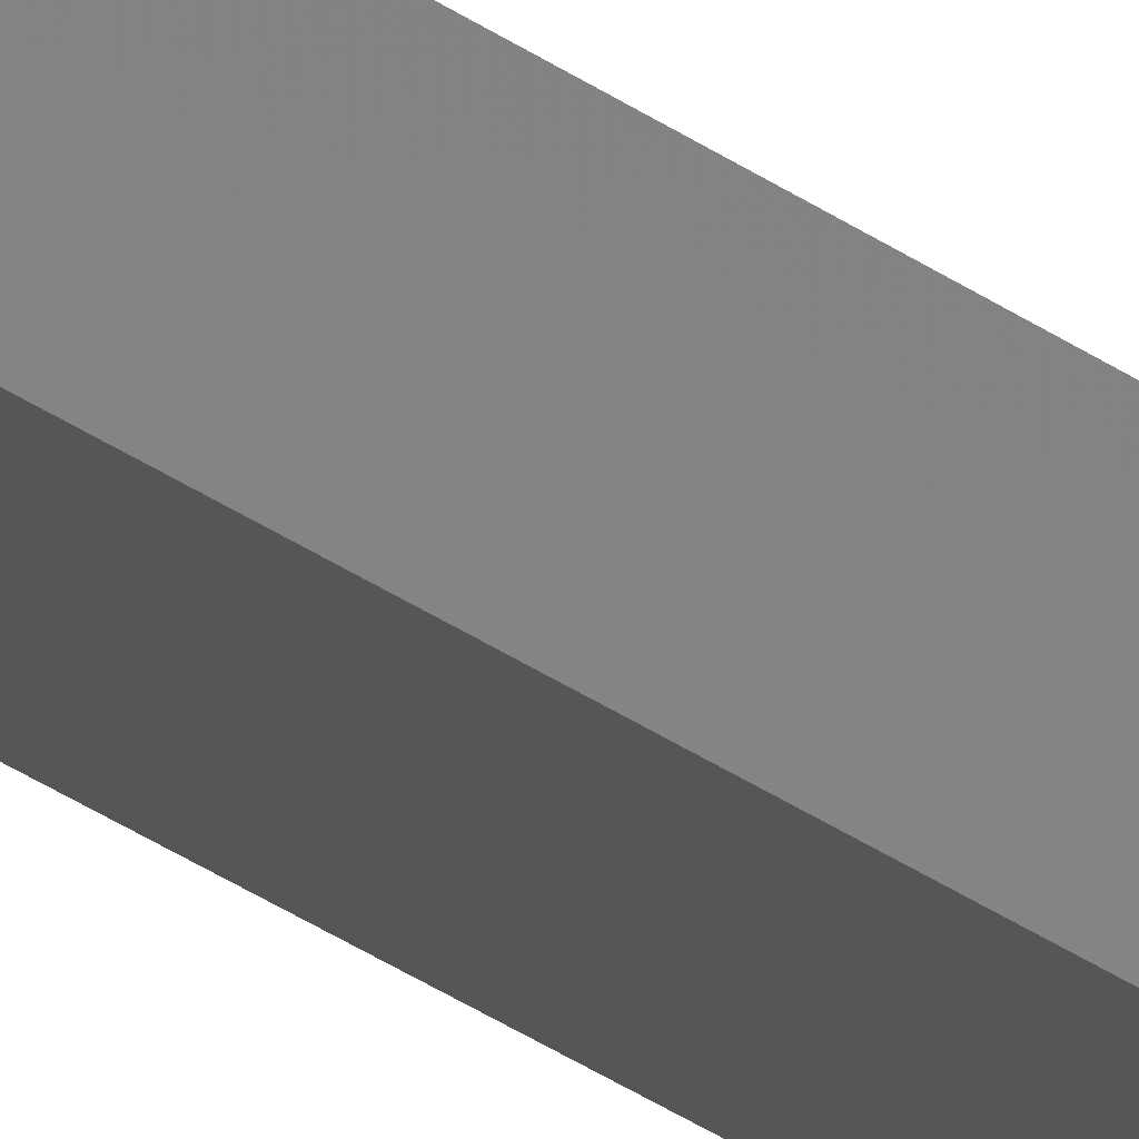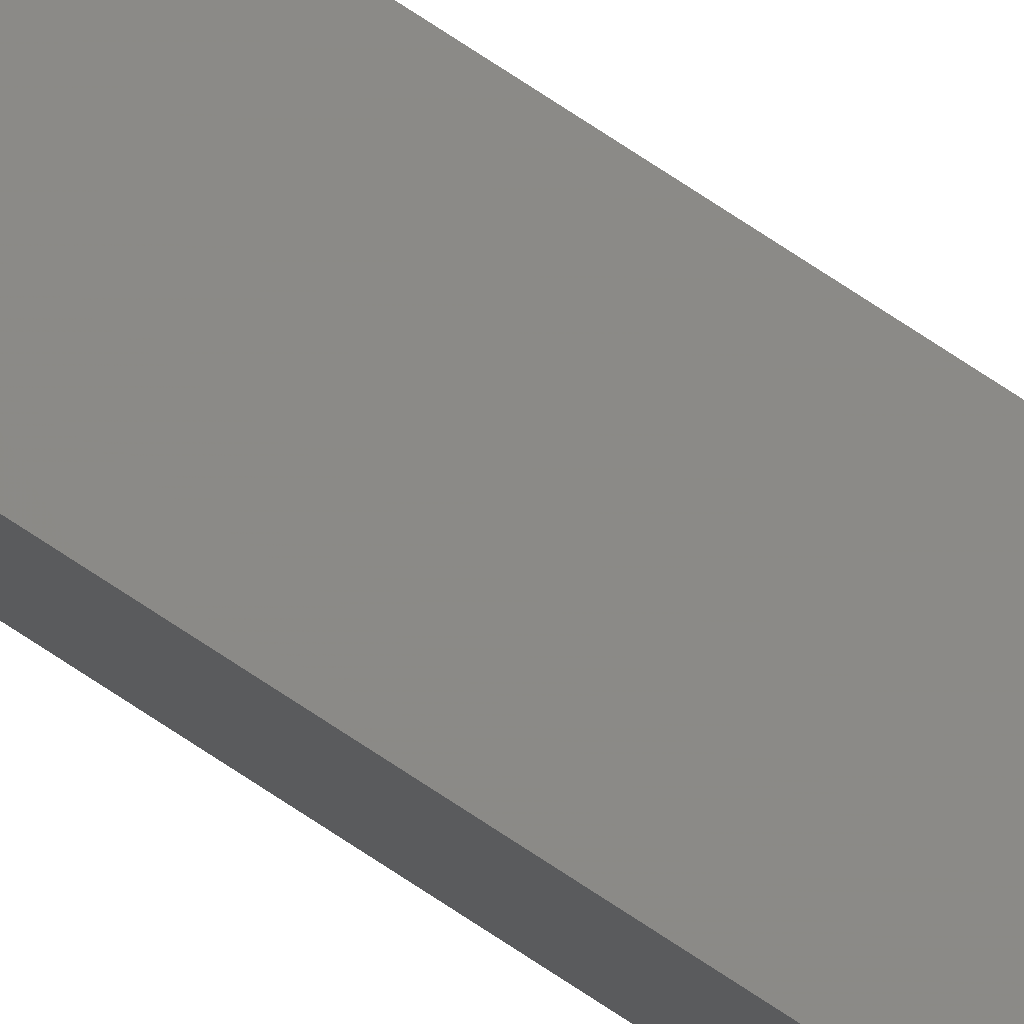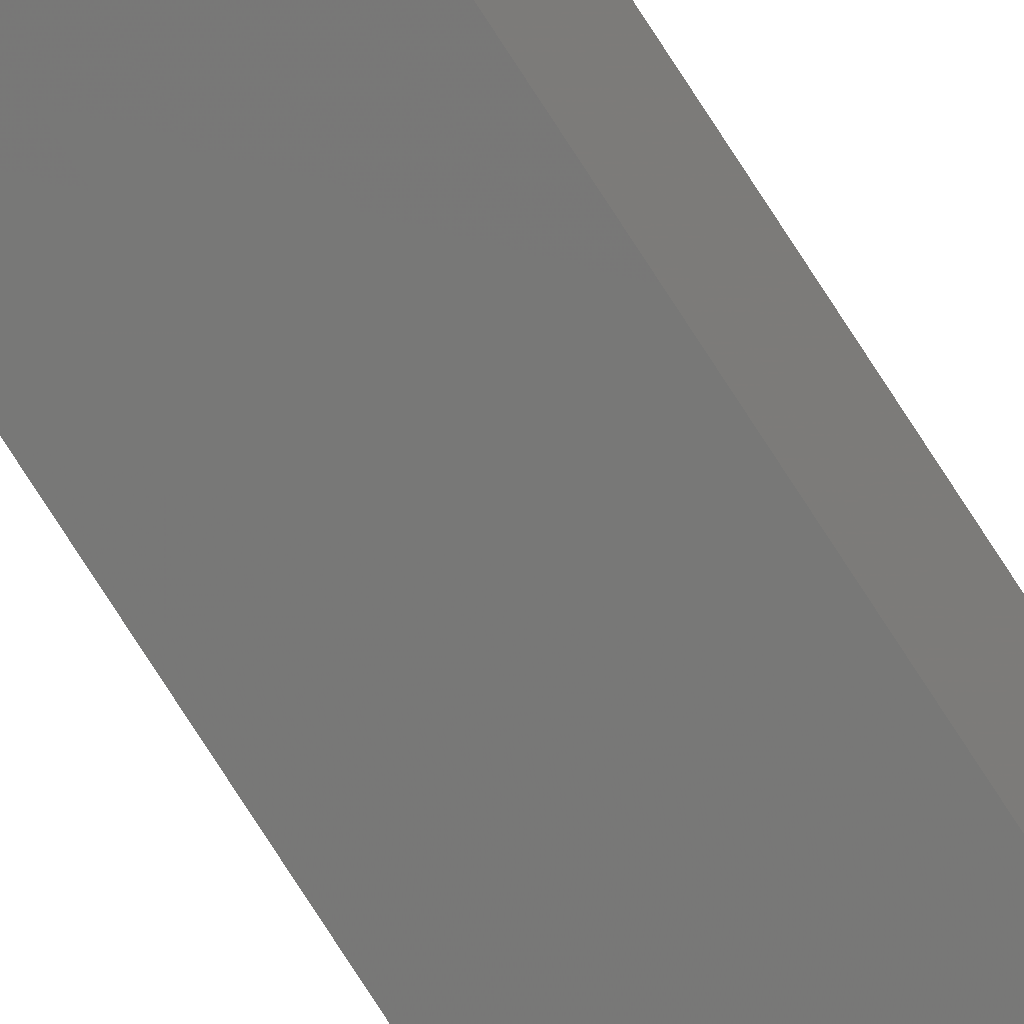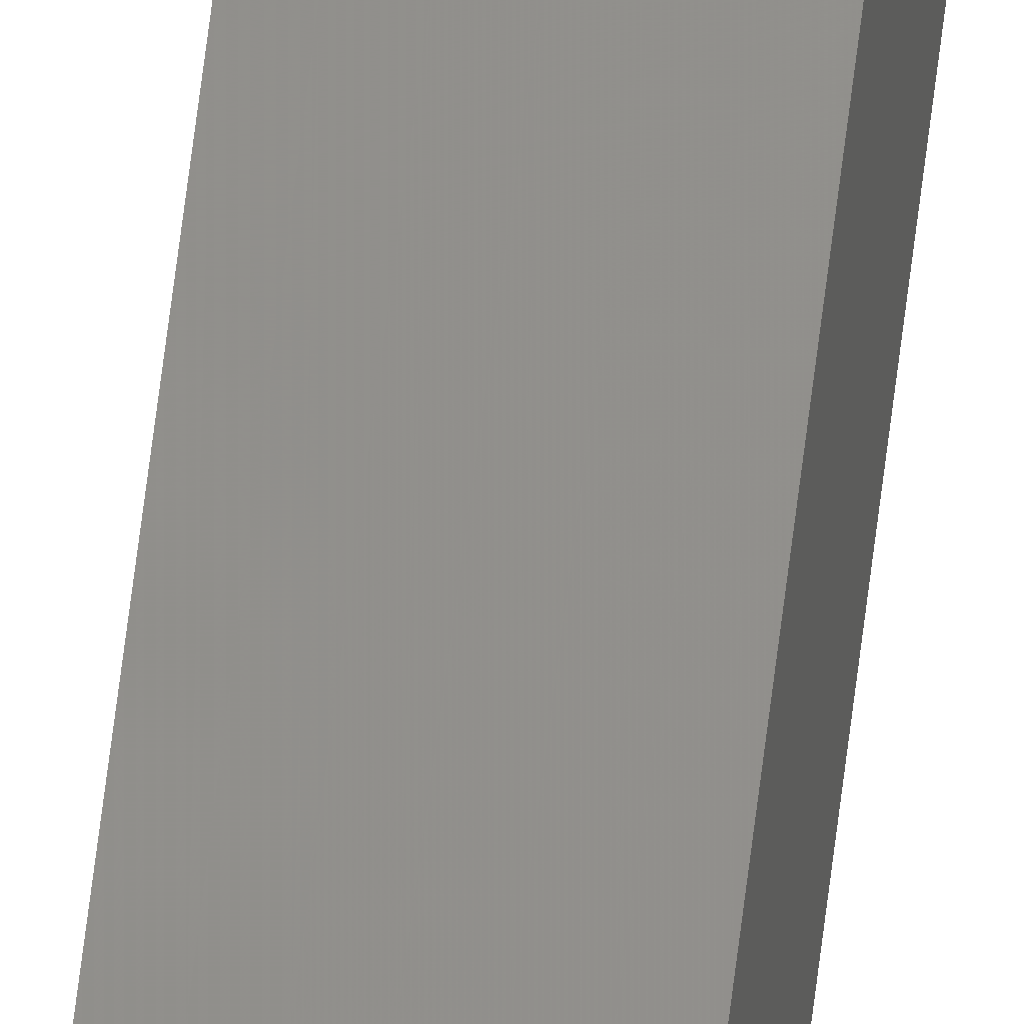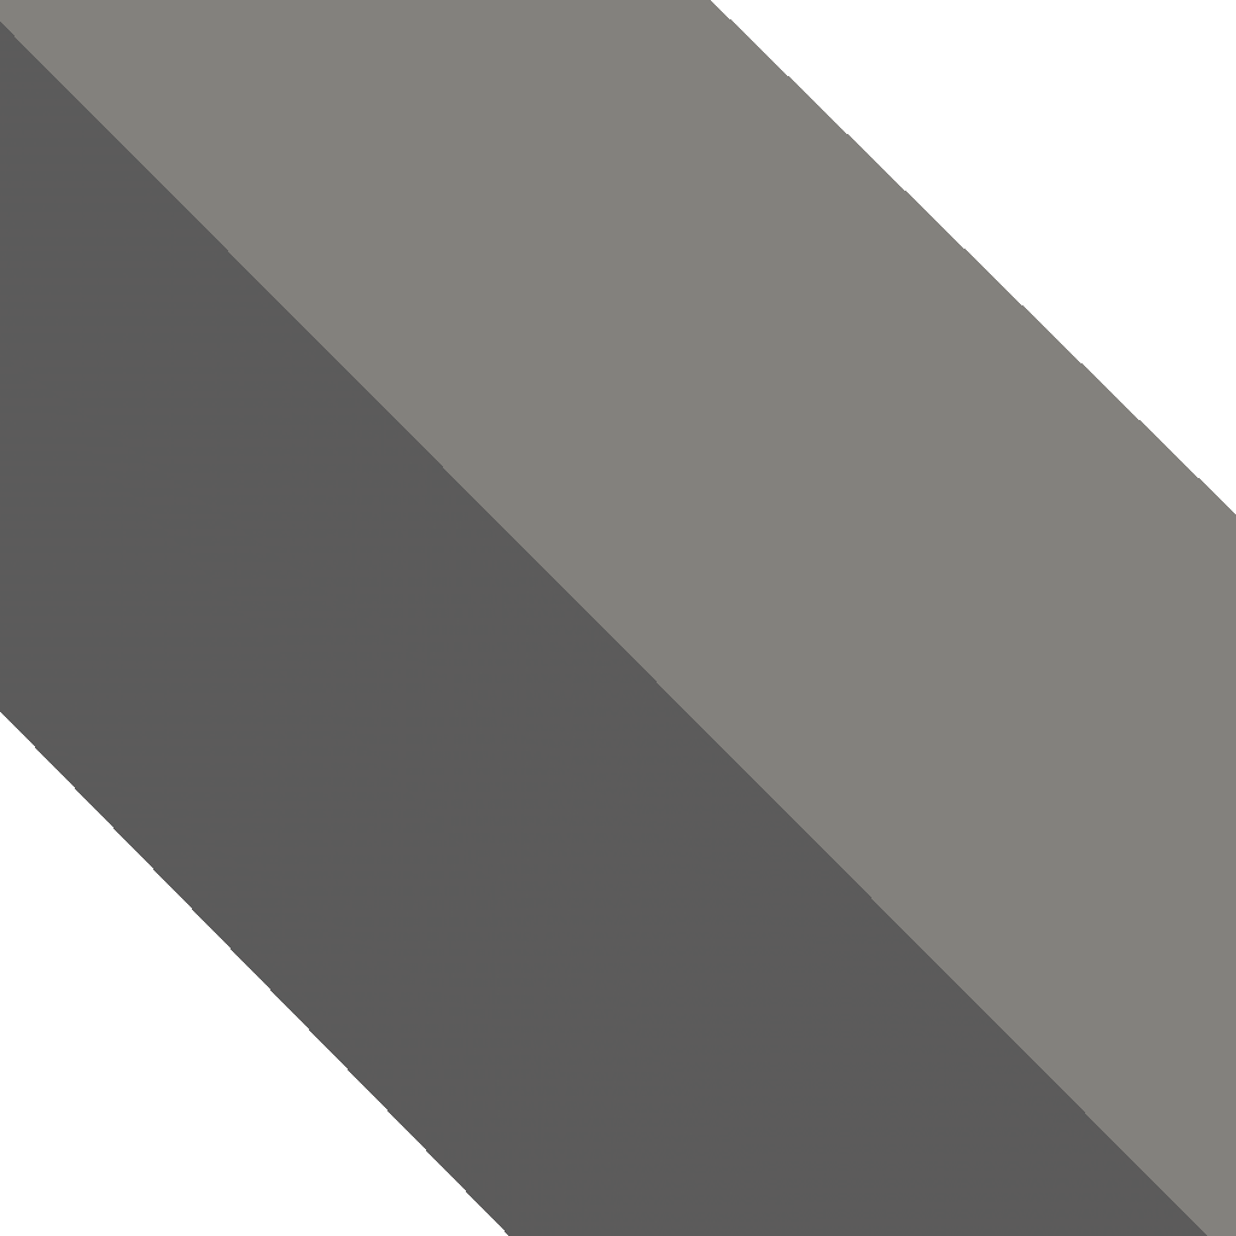
<metadata>
{"format":"stl","ext":"stl","renderer":"f3d","projection":"perspective","resolution":1024,"background":"white","views":[{"elev":-18.5,"azim":-149.1,"up":"+Y"},{"elev":71.3,"azim":-56.1,"up":"+Y"},{"elev":-74.6,"azim":-147.5,"up":"+Y"},{"elev":66.2,"azim":7.0,"up":"+Y"},{"elev":17.2,"azim":163.6,"up":"+Y"}]}
</metadata>
<code>
# stl→obj: 16 verts, 28 faces
v -9.807 3.828 -248.7
v -9.787 3.83 -248.7
v -9.787 3.83 -252.3
v -9.807 3.828 -252.3
v -9.827 3.826 -248.7
v -9.827 3.826 -252.3
v -9.847 3.824 -252.3
v -9.847 3.824 -248.7
v -9.842 3.774 -252.3
v -9.842 3.774 -248.7
v -9.782 3.781 -252.3
v -9.802 3.778 -248.7
v -9.802 3.778 -252.3
v -9.782 3.781 -248.7
v -9.822 3.776 -248.7
v -9.822 3.776 -252.3
f 1 2 3
f 1 3 4
f 5 4 6
f 5 6 7
f 5 1 4
f 8 5 7
f 8 9 10
f 7 9 8
f 11 12 13
f 14 12 11
f 13 15 16
f 16 15 9
f 12 15 13
f 15 10 9
f 14 11 2
f 11 3 2
f 7 16 9
f 6 16 7
f 4 13 16
f 4 16 6
f 3 11 13
f 3 13 4
f 15 8 10
f 12 5 15
f 15 5 8
f 14 1 12
f 12 1 5
f 14 2 1

</code>
